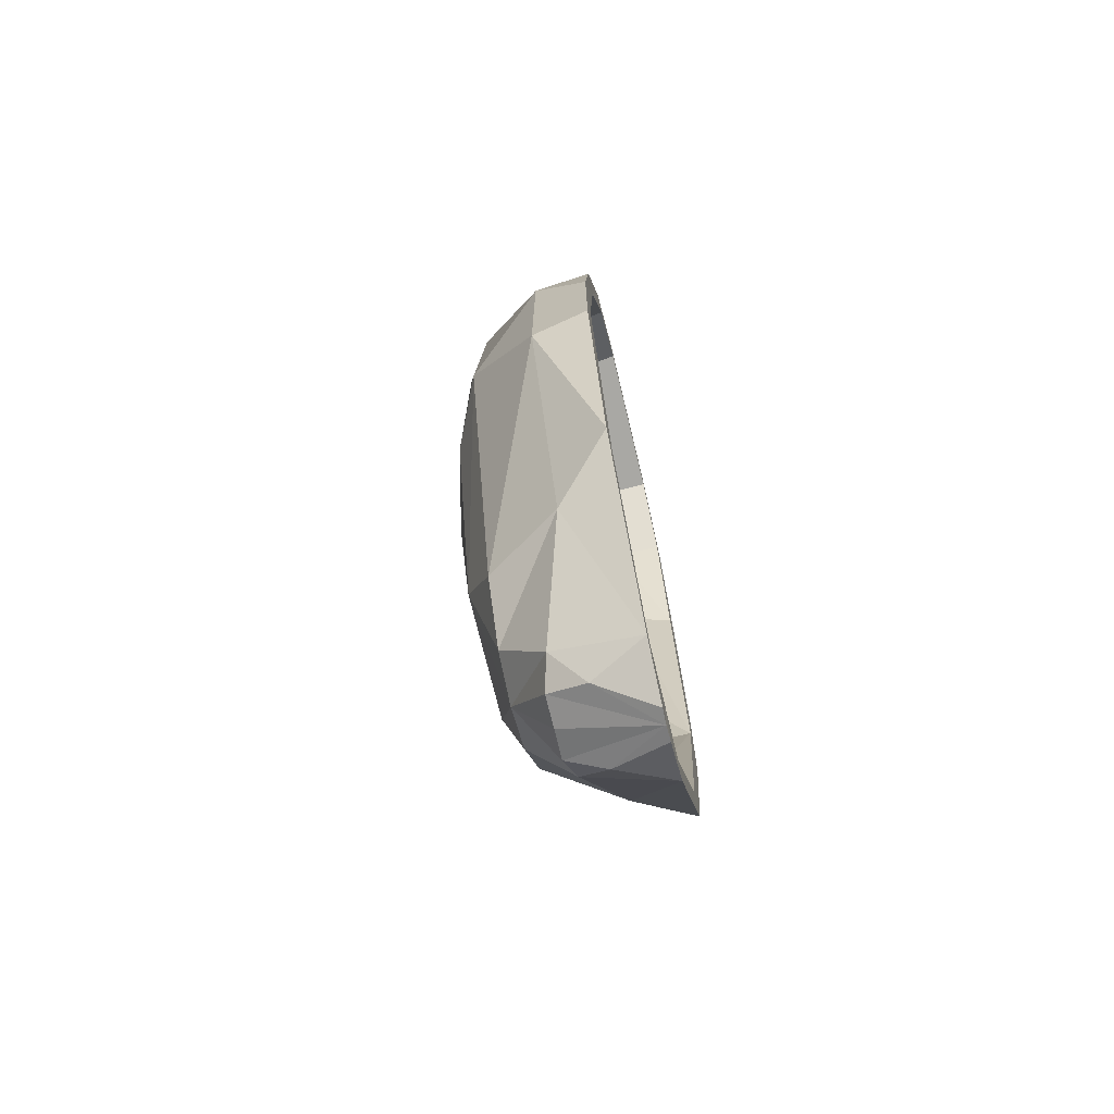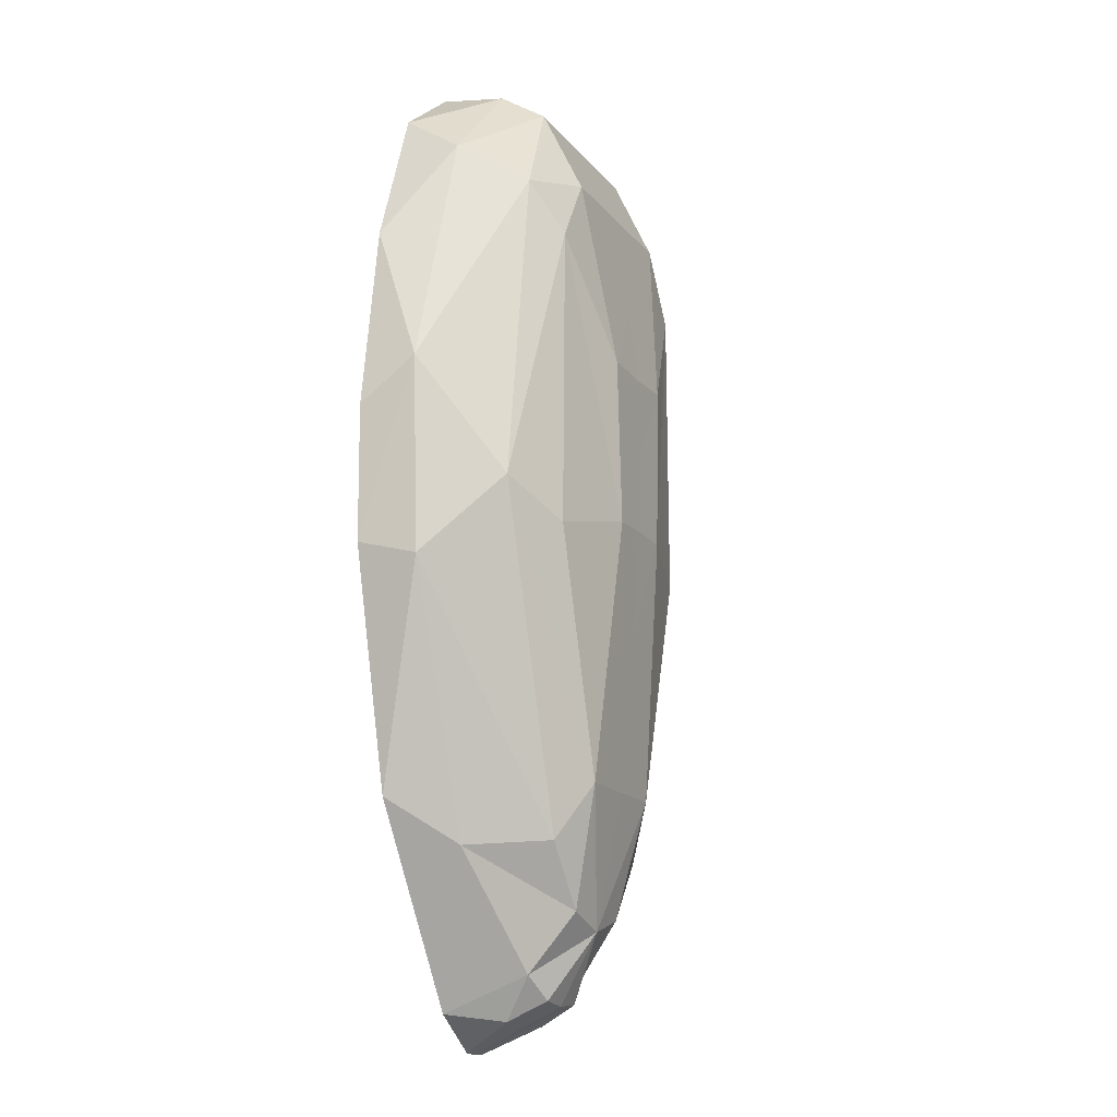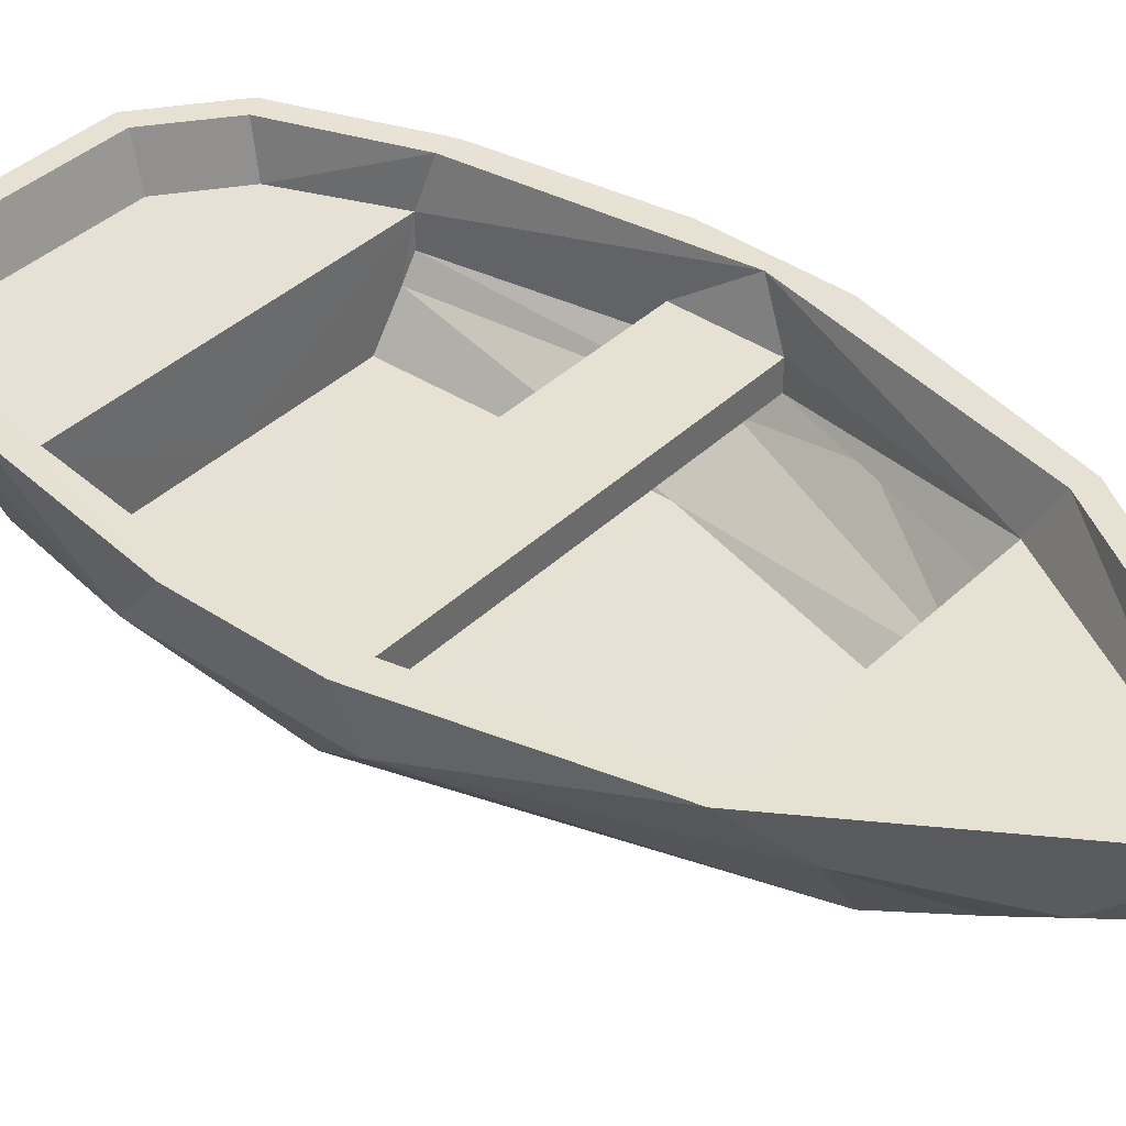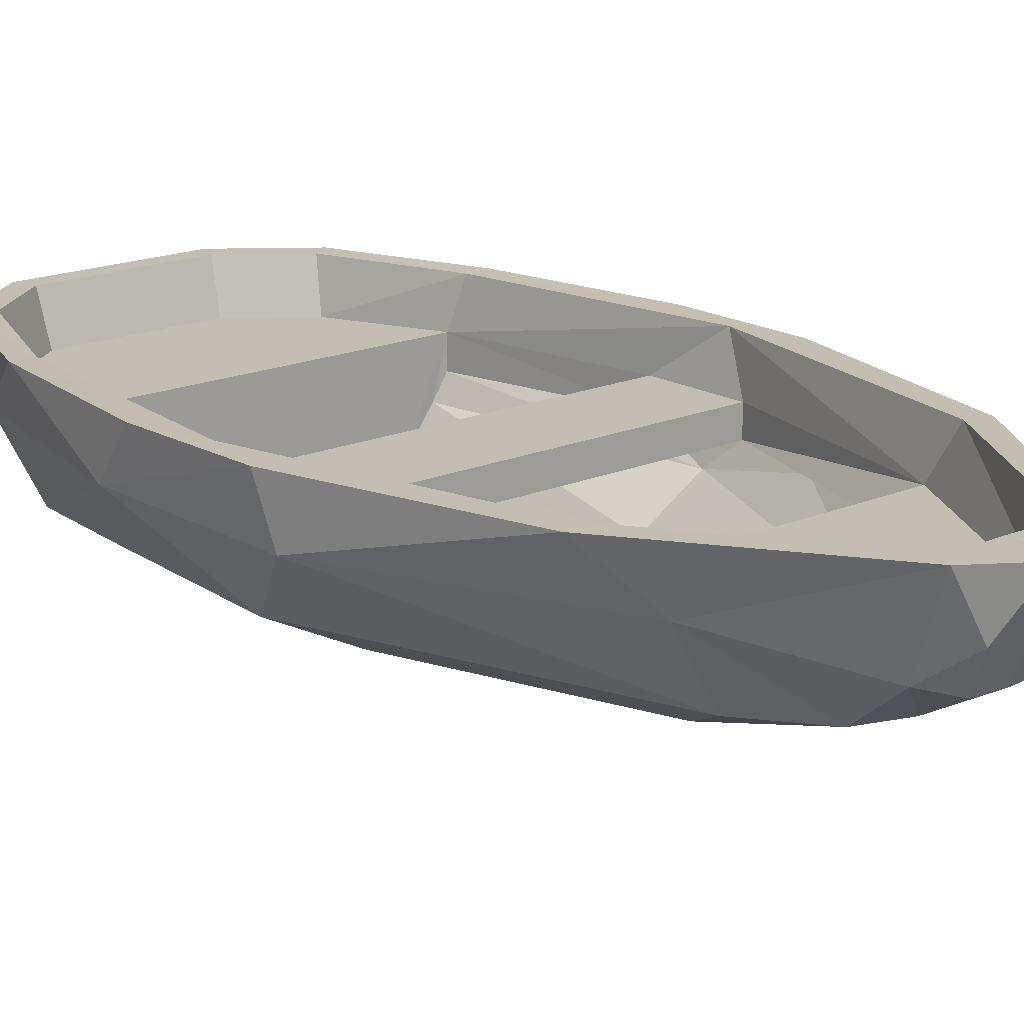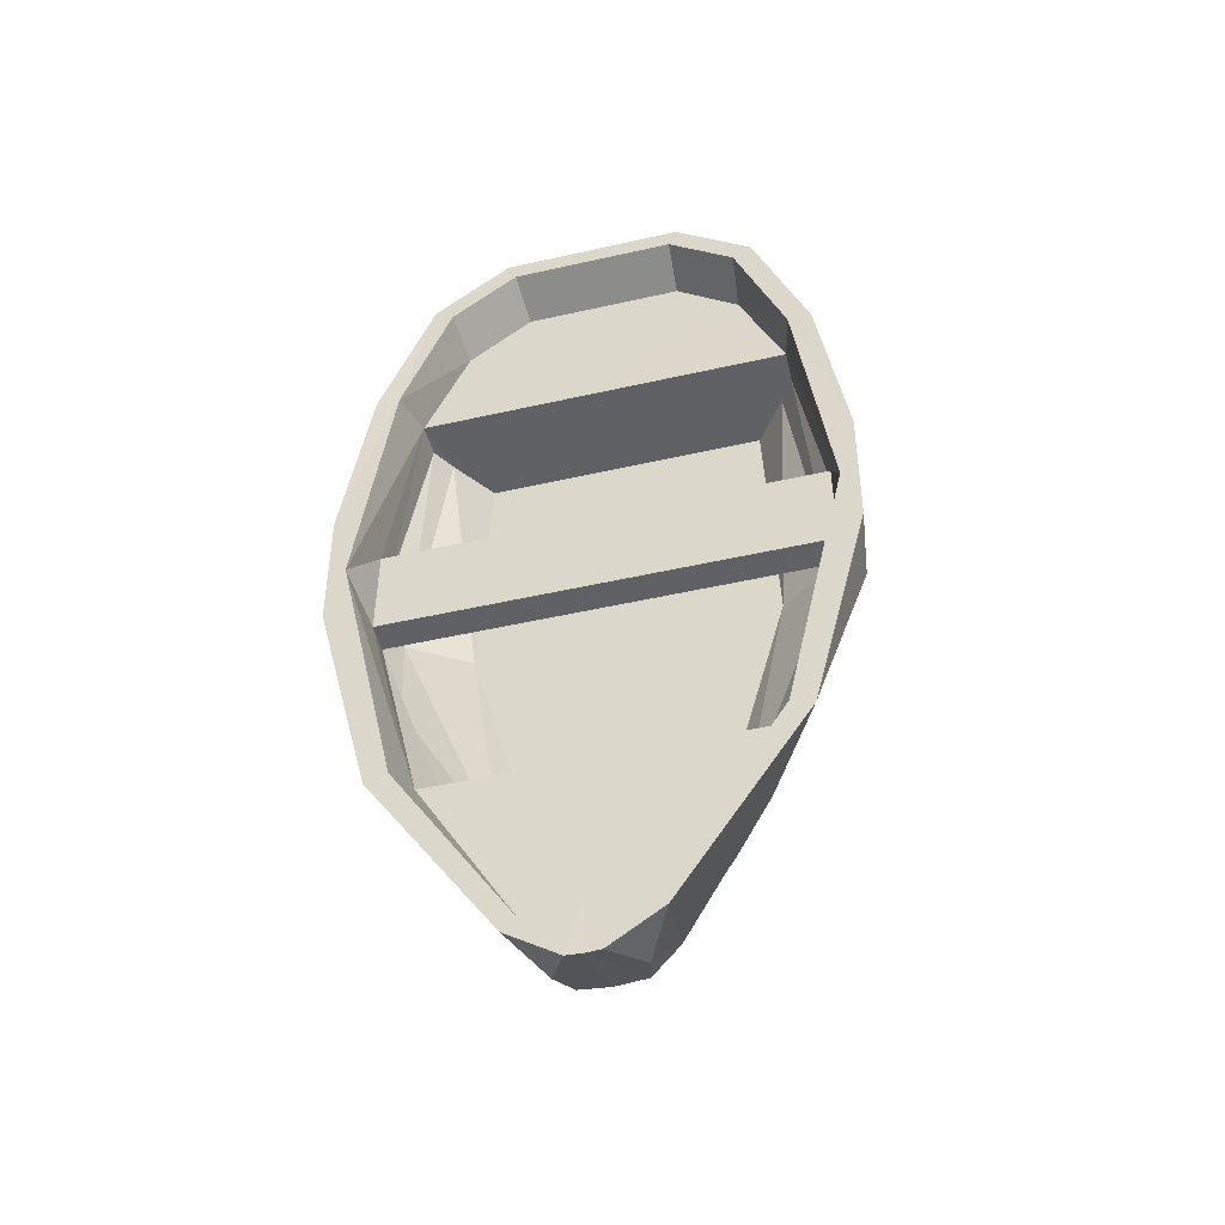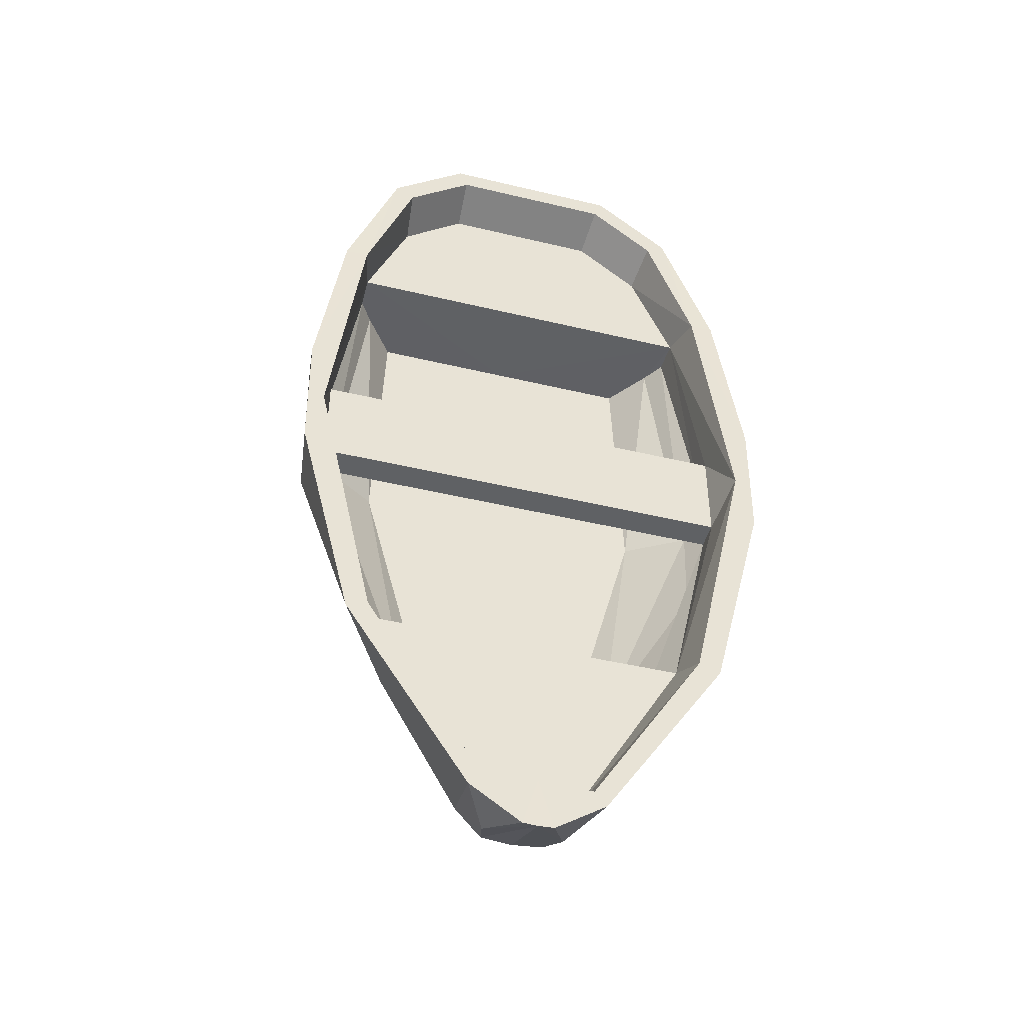
<metadata>
{"format":"obj","ext":"obj","renderer":"f3d","projection":"perspective","resolution":1024,"background":"white","views":[{"elev":-71.7,"azim":103.5,"up":"+Z"},{"elev":-15.9,"azim":-65.1,"up":"+Z"},{"elev":39.4,"azim":130.5,"up":"+Y"},{"elev":17.4,"azim":139.2,"up":"+Y"},{"elev":-49.4,"azim":-166.0,"up":"+Z"},{"elev":-45.5,"azim":164.6,"up":"+Z"}]}
</metadata>
<code>
o Cube
v 0.1008 0.01249 0.2246
v -0.1008 0.01249 0.2246
v 0.3074 0.09877 0.5276
v 0.2557 0.05385 -0.1311
v -0.3074 0.09877 0.5276
v -0.2557 0.05385 -0.1311
v -0.1781 0.1076 -0.6894
v 0.1781 0.1076 -0.6894
v 0.1761 0.1315 0.7284
v 0.1704 0.05385 0.5646
v 0.4635 0.2495 0.1508
v -0.1761 0.1315 0.7284
v -0.1704 0.05385 0.5646
v 0.455 0.2436 -0.2165
v 0.02875 0.3521 -1.046
v 0.1578 0.3522 0.7701
v -0.4635 0.2495 0.1508
v -0.455 0.2436 -0.2165
v 0.4402 0.3521 -0.07152
v -0.02875 0.3521 -1.046
v -0.1578 0.3522 0.7701
v -0.4402 0.3521 -0.07152
v 0.2842 0.3522 0.6712
v 0.1736 0.3522 0.8104
v 0.3098 0.258 -0.5562
v -0.2842 0.3522 0.6712
v -0.1736 0.3522 0.8104
v 0.4159 0.258 -0.126
v -0.3098 0.258 -0.5562
v -0.4159 0.258 -0.126
v 0.3683 0.2031 -0.3011
v 0.2721 0.2031 -0.5562
v 0.4159 0.2031 -0.126
v -0.3683 0.2031 -0.3011
v -0.2721 0.2031 -0.5562
v 0.4159 0.2031 0.06295
v -0.4159 0.2031 -0.126
v 0.3567 0.1979 0.4456
v 0.2552 0.1541 0.6051
v 0.3294 0.1541 0.4469
v -0.4159 0.2031 0.06295
v -0 0.2017 -0.9329
v -0.3567 0.1979 0.4456
v 0.1034 0.07156 0.5139
v 0.287 0.07138 -0.05522
v -0.2552 0.1541 0.6051
v -0.3294 0.1541 0.4469
v -0.1034 0.07156 0.5139
v 0.1862 0.07156 0.4491
v -0.287 0.07138 -0.05522
v 0.05729 0.1762 -0.9584
v -0.1862 0.07156 0.4491
v -0.05729 0.1762 -0.9584
v -0 0.07156 0.4469
v -0 0.3522 0.8104
v 0.1187 0.05431 -0.5817
v -0.1187 0.05431 -0.5817
v -0.08526 0.011 -0.0896
v 0.08526 0.011 -0.0896
v 0.2493 0.05258 0.4336
v 0.3411 0.2336 0.6117
v -0.2493 0.05258 0.4336
v -0.3411 0.2336 0.6117
v -0.2679 0.2465 -0.7014
v -0.08905 0.1056 -0.8054
v 0.2679 0.2465 -0.7014
v 0.08905 0.1056 -0.8054
v -0.1757 0.2227 0.7878
v 0.1757 0.2227 0.7878
v -0.3733 0.108 -0.06633
v 0.3733 0.108 -0.06633
v 0.1092 0.1905 -0.9157
v -0.1092 0.1905 -0.9157
v 0.4744 0.3522 0.06711
v -0 0.05385 0.5646
v -0 0.1315 0.7284
v -0 0.2227 0.7878
v 0.4708 0.3521 -0.1885
v 0.321 0.3522 0.6951
v -0.4744 0.3522 0.06711
v -0.4708 0.3521 -0.1885
v -0.321 0.3522 0.6951
v -0.4227 0.351 0.421
v -0.3211 0.3522 -0.6068
v -0.1025 0.3522 -0.9535
v 0.4227 0.351 0.421
v -0.3777 0.3496 0.4234
v 0.3211 0.3522 -0.6068
v -0 0.3522 0.7701
v -0 0.3522 -0.9498
v 0.1025 0.3522 -0.9535
v -0.08838 0.258 -0.9385
v -0.4159 0.258 0.06295
v 0.3777 0.3496 0.4234
v -0.2742 0.258 0.6481
v -0.3583 0.2584 0.4462
v -0.1522 0.258 0.7436
v -0 0.258 0.7436
v 0.08838 0.258 -0.9385
v -0 0.2031 0.7436
v -0.1522 0.2031 0.7436
v -0.06882 0.1701 -0.854
v 0.4159 0.258 0.06295
v 0.2742 0.258 0.6481
v 0.3583 0.2584 0.4462
v -0.07394 0.2493 -0.9943
v -0 0.3513 -1.046
v -0.3944 0.1531 -0.07047
v -0.204 0.1227 -0.5713
v -0.1417 0.1541 0.6939
v -0 0.1541 0.6939
v 0.1522 0.258 0.7436
v -0 0.1545 -0.8685
v -0.1499 0.07156 -0.5687
v -0.269 0.07156 0.4469
v -0 0.07149 -0.6264
v -0 0.1049 -0.8344
v -0 0.2031 -0.5562
v -0 0.258 -0.5562
v -0.3616 0.3522 -0.6222
v -0.125 0.3522 -0.9809
v -0 0.1771 0.7582
v -0 0.02786 0.351
v -0 0.09203 0.6452
v -0 0.01195 0.06105
v -0 0.02907 -0.2954
v -0 0.2031 -0.03152
v -0 0.1777 0.7179
v -0 0.07128 0.4727
v -0 0.3522 0.7893
v -0 0.2878 0.7992
v -0 0.05425 -0.5815
v -0 0.2031 -0.126
v -0 0.2582 0.4465
v -0 0.1772 -0.9646
v -0 0.01249 0.2201
v -0 0.01124 -0.08618
v -0 0.2305 0.7436
v -0 0.2047 -0.8823
v -0 0.1111 0.588
v -0 0.1703 -0.8564
v -0 0.07135 0.5032
v -0 0.07141 -0.05464
v -0 0.07154 -0.4921
v -0 0.07152 0.2514
v -0 0.1153 -0.6969
v -0 0.3042 0.7566
v -0 0.1262 -0.5705
v -0 0.2031 0.06295
v -0 0.258 -0.126
v -0 0.258 0.06295
v 0.1522 0.2031 0.7436
v 0.06882 0.1701 -0.854
v 0.07394 0.2493 -0.9943
v 0.3944 0.1531 -0.07047
v 0.204 0.1227 -0.5713
v 0.1417 0.1541 0.6939
v 0.1499 0.07156 -0.5687
v 0.269 0.07156 0.4469
v 0.3616 0.3522 -0.6222
v 0.125 0.3522 -0.9809
f 152 157 111
f 18 120 64
f 14 8 66
f 79 61 86
f 11 71 14
f 63 83 17
f 17 81 18
f 62 6 58
f 158 144 45
f 5 17 70
f 62 5 70
f 71 56 8
f 74 19 94
f 70 57 6
f 18 7 70
f 8 56 67
f 149 36 103
f 13 5 62
f 12 63 5
f 19 28 103
f 85 90 20
f 22 29 84
f 31 155 33
f 60 71 3
f 26 97 95
f 142 157 44
f 153 113 116
f 22 96 93
f 19 88 25
f 134 104 105
f 16 79 23
f 37 29 30
f 66 161 160
f 96 41 93
f 38 155 40
f 43 47 108
f 41 108 37
f 109 34 108
f 10 3 9
f 138 98 112
f 45 49 159
f 119 99 92
f 3 71 11
f 1 137 59
f 47 50 108
f 46 48 52
f 147 21 89
f 117 72 67
f 47 43 96
f 118 119 35
f 68 27 82
f 4 59 56
f 14 71 8
f 18 81 120
f 66 72 161
f 22 93 30
f 19 25 28
f 19 105 94
f 130 55 16
f 40 105 38
f 1 60 10
f 17 83 80
f 17 80 81
f 58 2 62
f 5 63 17
f 62 70 6
f 153 116 158
f 11 14 78
f 87 80 83
f 21 82 27
f 130 21 55
f 67 66 8
f 51 135 107
f 14 160 78
f 69 131 77
f 9 77 122
f 85 121 120
f 69 61 79
f 17 18 70
f 109 108 50
f 9 61 69
f 116 114 158
f 23 112 16
f 32 156 31
f 7 65 57
f 65 7 64
f 6 57 58
f 70 7 57
f 18 64 7
f 71 4 56
f 114 158 148
f 2 13 62
f 13 12 5
f 12 68 63
f 131 55 27
f 69 79 24
f 20 121 85
f 22 30 29
f 10 76 124
f 31 33 32
f 125 136 2
f 94 105 104
f 94 104 23
f 1 123 136
f 26 21 97
f 87 26 95
f 84 29 92
f 22 87 96
f 33 28 25
f 72 117 51
f 131 24 55
f 37 35 29
f 11 78 74
f 96 43 41
f 108 41 43
f 35 34 109
f 34 37 108
f 3 11 61
f 132 117 56
f 142 110 140
f 149 151 93
f 50 115 52
f 109 50 114
f 60 59 4
f 14 66 160
f 90 107 20
f 47 115 50
f 147 89 16
f 46 110 48
f 159 105 40
f 98 21 147
f 154 161 72
f 59 60 1
f 90 99 91
f 118 148 156
f 105 36 38
f 106 121 20
f 73 53 117
f 107 106 20
f 73 106 53
f 106 107 53
f 156 45 155
f 139 92 99
f 140 111 157
f 91 15 90
f 50 143 144
f 50 145 143
f 52 142 129
f 9 3 61
f 2 137 125
f 150 103 28
f 2 136 123
f 153 42 113
f 60 4 71
f 150 33 133
f 33 25 32
f 88 99 25
f 61 11 86
f 150 37 30
f 51 117 135
f 88 91 99
f 37 133 127
f 37 149 41
f 150 93 151
f 36 33 155
f 53 135 117
f 53 107 135
f 91 88 160
f 146 141 153
f 10 60 3
f 66 67 72
f 141 139 99
f 12 77 68
f 68 131 27
f 13 76 12
f 12 76 122
f 2 75 13
f 13 75 124
f 155 38 36
f 34 35 37
f 45 145 49
f 68 82 63
f 64 121 73
f 154 51 107
f 105 103 36
f 98 16 112
f 40 45 159
f 19 103 105
f 64 73 65
f 156 155 31
f 87 95 96
f 84 92 85
f 138 101 97
f 49 145 129
f 102 113 42
f 11 74 86
f 102 116 113
f 40 155 45
f 140 110 111
f 154 15 161
f 146 114 102
f 45 144 143
f 64 120 121
f 82 83 63
f 59 137 126
f 33 127 133
f 1 75 123
f 33 149 127
f 49 142 44
f 9 122 76
f 39 49 44
f 99 42 153
f 132 57 117
f 56 117 67
f 92 102 42
f 119 32 25
f 138 100 101
f 107 15 154
f 141 102 92
f 102 114 116
f 152 128 100
f 39 44 157
f 59 126 132
f 156 158 45
f 114 144 158
f 118 156 32
f 148 109 114
f 90 85 92
f 54 115 96
f 115 47 96
f 138 152 100
f 106 73 121
f 117 65 73
f 57 65 117
f 52 129 145
f 58 126 137
f 146 158 114
f 54 134 105
f 101 128 111
f 10 124 75
f 72 51 154
f 101 100 128
f 58 57 132
f 95 134 96
f 15 91 161
f 125 1 136
f 23 104 112
f 152 111 128
f 92 99 90
f 160 88 78
f 78 19 74
f 74 94 86
f 86 94 79
f 79 94 23
f 19 78 88
f 149 103 151
f 142 140 157
f 104 134 112
f 112 134 98
f 16 24 79
f 138 112 152
f 1 125 137
f 24 16 55
f 16 89 130
f 80 22 81
f 81 84 120
f 22 84 81
f 87 82 26
f 87 83 82
f 80 87 22
f 21 26 82
f 89 21 130
f 21 27 55
f 69 24 131
f 9 69 77
f 85 120 84
f 54 105 159
f 10 9 76
f 148 158 156
f 142 48 110
f 149 93 41
f 98 97 21
f 119 29 35
f 118 35 109
f 50 52 145
f 52 48 142
f 2 58 137
f 150 151 103
f 114 50 144
f 150 28 33
f 150 133 37
f 37 127 149
f 150 30 93
f 91 160 161
f 146 153 158
f 141 99 153
f 12 122 77
f 68 77 131
f 13 124 76
f 2 123 75
f 45 143 145
f 98 147 16
f 138 97 98
f 146 102 141
f 1 10 75
f 33 36 149
f 49 129 142
f 141 92 139
f 59 132 56
f 101 111 110
f 58 132 126
f 98 134 97
f 97 134 95
f 54 96 134
f 92 29 119
f 119 25 99
f 118 32 119
f 90 15 107
f 118 109 148
l 39 40
l 46 47

</code>
